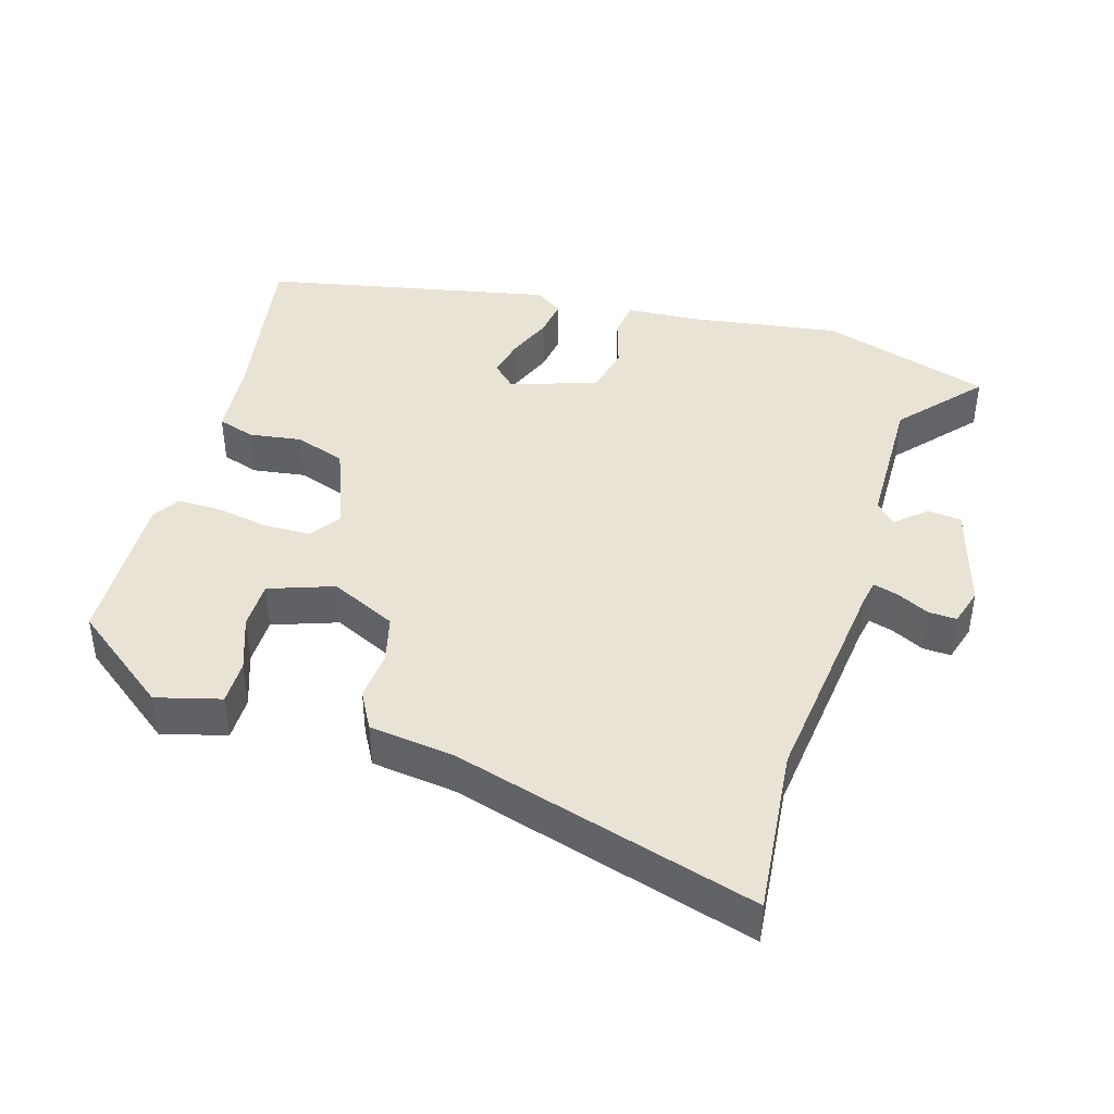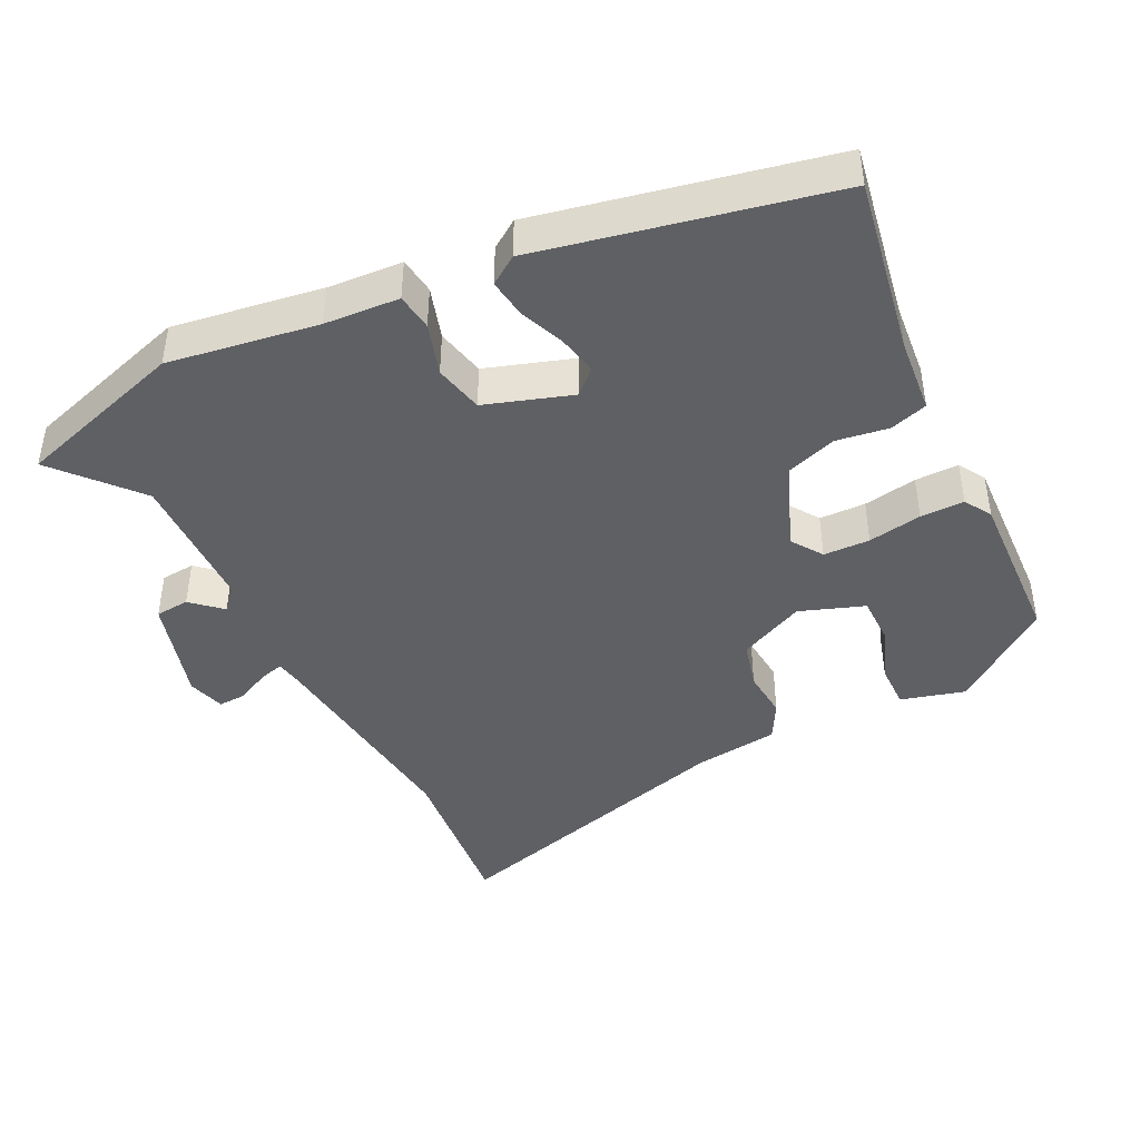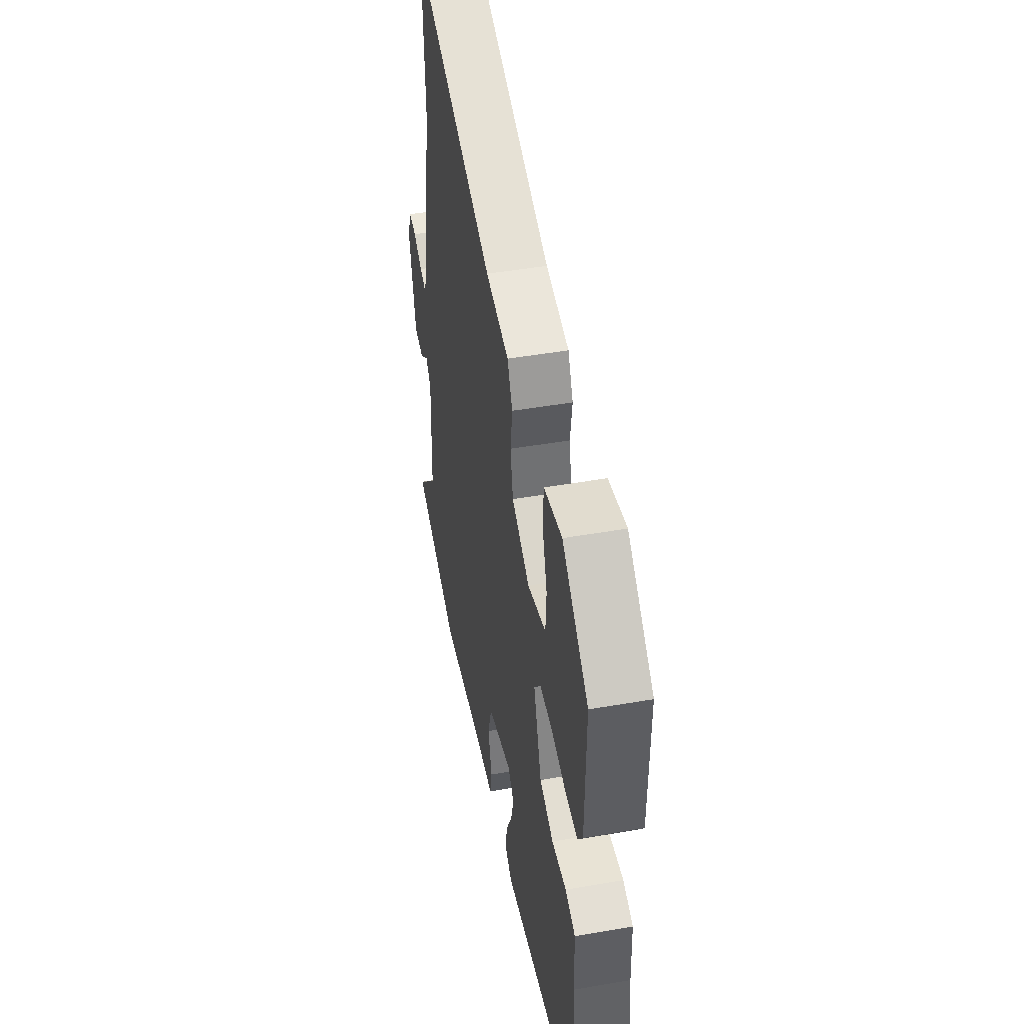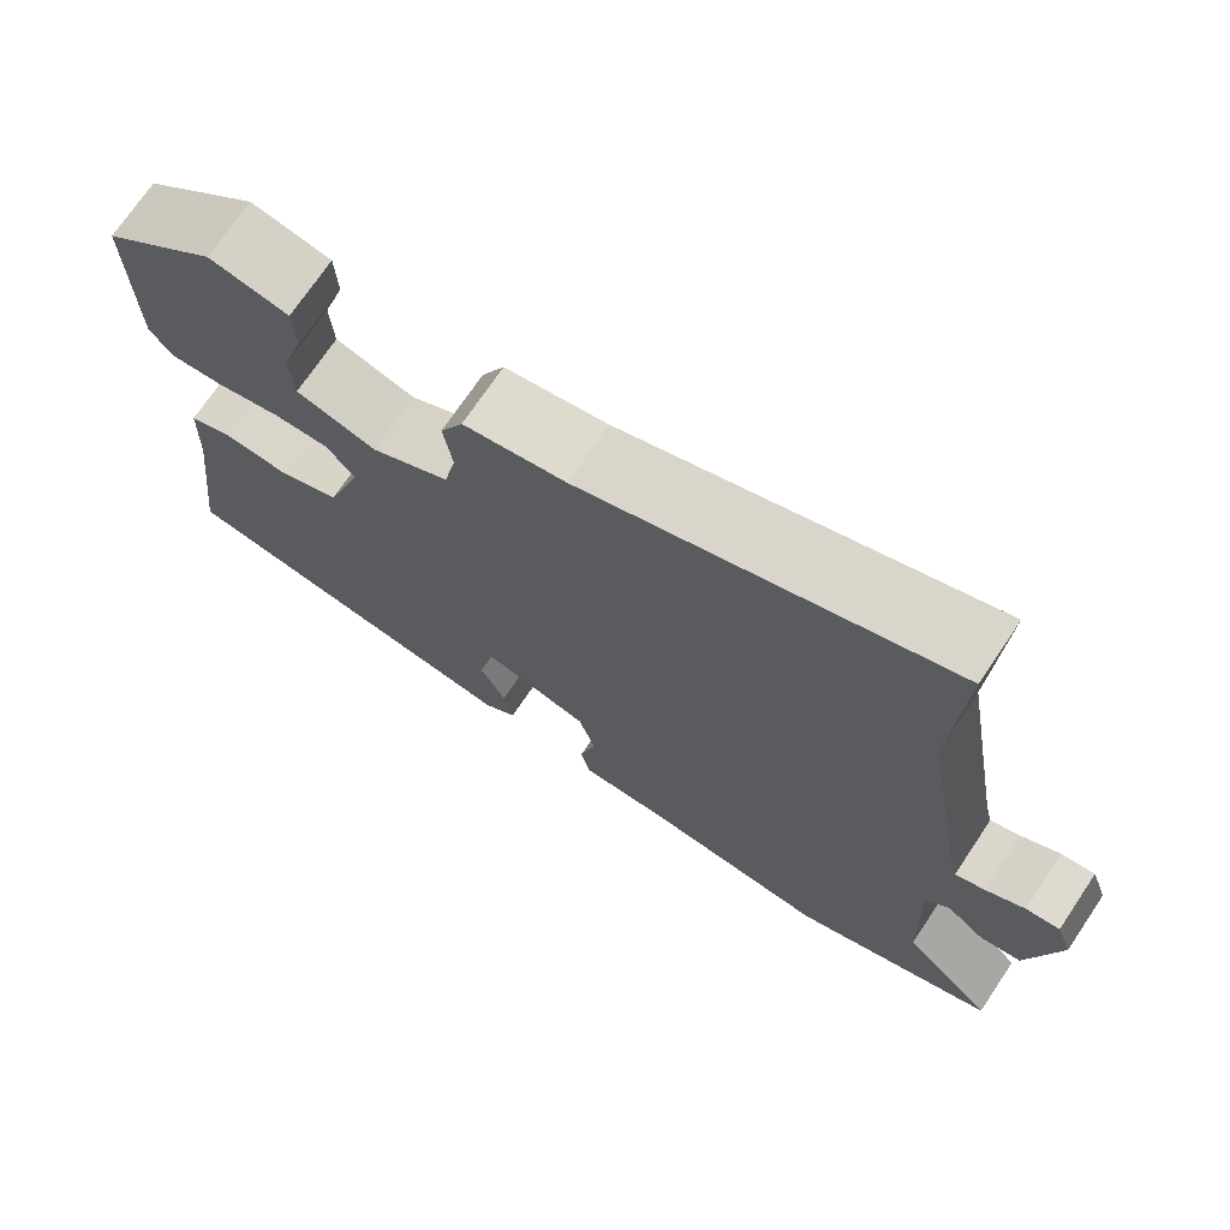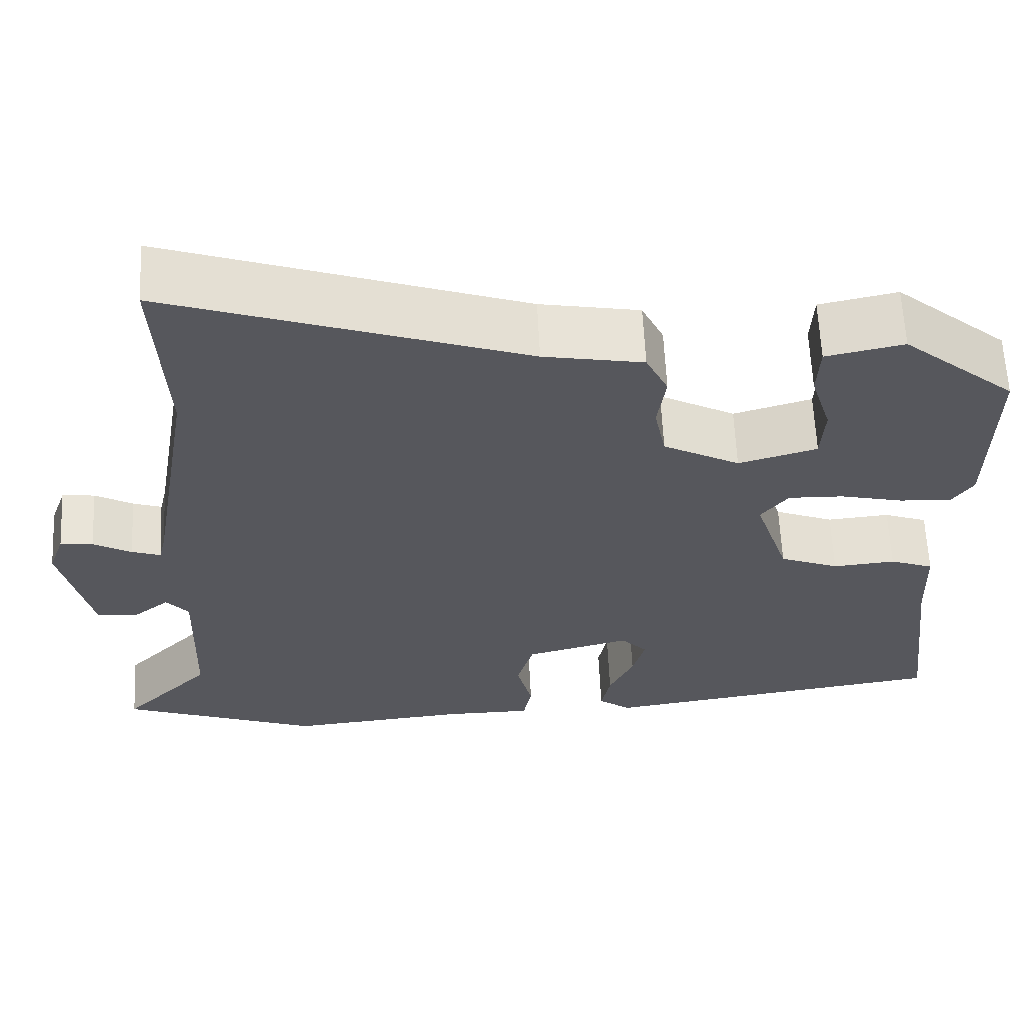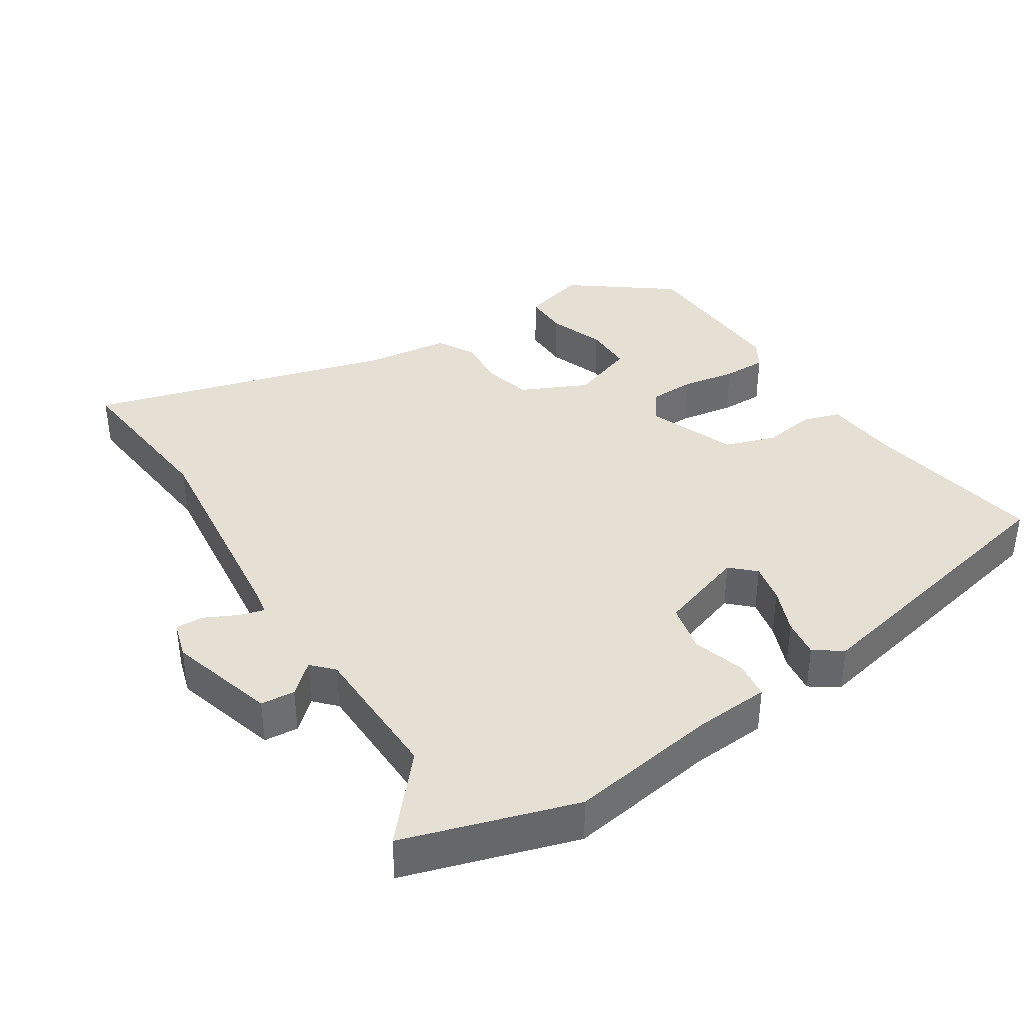
<metadata>
{"format":"obj","ext":"obj","renderer":"f3d","projection":"perspective","resolution":1024,"background":"white","views":[{"elev":42.2,"azim":13.7,"up":"+Y"},{"elev":-43.0,"azim":-156.9,"up":"+Y"},{"elev":46.8,"azim":-101.2,"up":"+Z"},{"elev":72.1,"azim":33.9,"up":"+Z"},{"elev":62.2,"azim":177.3,"up":"+Z"},{"elev":38.1,"azim":144.0,"up":"+Y"}]}
</metadata>
<code>
v -0.477 0.07 0.373
v -0.34 0.07 0.489
v -0.246 0.07 0.469
v -0.243 0.07 0.404
v -0.268 0.07 0.323
v -0.264 0.07 0.253
v -0.169 0.07 0.225
v -0.076 0.07 0.275
v -0.062 0.07 0.345
v -0.072 0.07 0.416
v -0.045 0.07 0.472
v 0.076 0.07 0.494
v 0.506 0.07 0.643
v 0.495 0.07 0.4
v 0.549 0.07 0.082
v 0.558 0.07 0.044
v 0.593 0.07 0.056
v 0.639 0.07 0.082
v 0.679 0.07 0.086
v 0.698 0.07 0.033
v 0.662 0.07 -0.123
v 0.613 0.07 -0.13
v 0.568 0.07 -0.094
v 0.541 0.07 -0.126
v 0.548 0.07 -0.331
v 0.656 0.07 -0.442
v 0.415 0.07 -0.532
v 0.198 0.07 -0.511
v 0.09 0.07 -0.51
v 0.08 0.07 -0.457
v 0.099 0.07 -0.381
v 0.079 0.07 -0.311
v -0.048 0.07 -0.277
v -0.08 0.07 -0.311
v -0.065 0.07 -0.367
v -0.035 0.07 -0.431
v -0.024 0.07 -0.486
v -0.063 0.07 -0.516
v -0.486 0.07 -0.452
v -0.455 0.07 -0.193
v -0.451 0.07 -0.084
v -0.398 0.07 -0.064
v -0.322 0.07 -0.071
v -0.25 0.07 -0.042
v -0.208 0.07 0.086
v -0.241 0.07 0.129
v -0.308 0.07 0.127
v -0.385 0.07 0.109
v -0.448 0.07 0.105
v -0.474 0.07 0.143
v -0.477 0 0.373
v -0.34 0 0.489
v -0.246 0 0.469
v -0.243 0 0.404
v -0.268 0 0.323
v -0.264 0 0.253
v -0.169 0 0.225
v -0.076 0 0.275
v -0.062 0 0.345
v -0.072 0 0.416
v -0.045 0 0.472
v 0.076 0 0.494
v 0.506 0 0.643
v 0.495 0 0.4
v 0.549 0 0.082
v 0.558 0 0.044
v 0.593 0 0.056
v 0.639 0 0.082
v 0.679 0 0.086
v 0.698 0 0.033
v 0.662 0 -0.123
v 0.613 0 -0.13
v 0.568 0 -0.094
v 0.541 0 -0.126
v 0.548 0 -0.331
v 0.656 0 -0.442
v 0.415 0 -0.532
v 0.198 0 -0.511
v 0.09 0 -0.51
v 0.08 0 -0.457
v 0.099 0 -0.381
v 0.079 0 -0.311
v -0.048 0 -0.277
v -0.08 0 -0.311
v -0.065 0 -0.367
v -0.035 0 -0.431
v -0.024 0 -0.486
v -0.063 0 -0.516
v -0.486 0 -0.452
v -0.455 0 -0.193
v -0.451 0 -0.084
v -0.398 0 -0.064
v -0.322 0 -0.071
v -0.25 0 -0.042
v -0.208 0 0.086
v -0.241 0 0.129
v -0.308 0 0.127
v -0.385 0 0.109
v -0.448 0 0.105
v -0.474 0 0.143
f 47 48 49 50
f 46 47 50 1
f 40 41 42 43
f 40 43 44
f 39 40 44
f 38 39 44
f 35 36 37 38
f 34 35 38 44
f 33 34 44 45
f 28 29 30 31
f 28 31 32
f 25 26 27 28
f 24 25 28 32
f 23 24 32 33
f 21 22 23
f 20 21 23
f 17 18 19 20
f 16 17 20 23
f 15 16 23 33
f 12 13 14
f 9 10 11 12
f 8 9 12 14
f 7 8 14 15
f 2 3 4 5
f 2 5 6
f 46 1 2 6
f 45 46 6 7
f 7 15 33 45
f 100 99 98 97
f 51 100 97 96
f 93 92 91 90
f 94 93 90
f 94 90 89
f 94 89 88
f 88 87 86 85
f 94 88 85 84
f 95 94 84 83
f 81 80 79 78
f 82 81 78
f 78 77 76 75
f 82 78 75 74
f 83 82 74 73
f 73 72 71
f 73 71 70
f 70 69 68 67
f 73 70 67 66
f 83 73 66 65
f 64 63 62
f 62 61 60 59
f 64 62 59 58
f 65 64 58 57
f 55 54 53 52
f 56 55 52
f 56 52 51 96
f 57 56 96 95
f 95 83 65 57
f 1 51 52 2
f 2 52 53 3
f 3 53 54 4
f 4 54 55 5
f 5 55 56 6
f 6 56 57 7
f 7 57 58 8
f 8 58 59 9
f 9 59 60 10
f 10 60 61 11
f 11 61 62 12
f 12 62 63 13
f 13 63 64 14
f 14 64 65 15
f 15 65 66 16
f 16 66 67 17
f 17 67 68 18
f 18 68 69 19
f 19 69 70 20
f 20 70 71 21
f 21 71 72 22
f 22 72 73 23
f 23 73 74 24
f 24 74 75 25
f 25 75 76 26
f 26 76 77 27
f 27 77 78 28
f 28 78 79 29
f 29 79 80 30
f 30 80 81 31
f 31 81 82 32
f 32 82 83 33
f 33 83 84 34
f 34 84 85 35
f 35 85 86 36
f 36 86 87 37
f 37 87 88 38
f 38 88 89 39
f 39 89 90 40
f 40 90 91 41
f 41 91 92 42
f 42 92 93 43
f 43 93 94 44
f 44 94 95 45
f 45 95 96 46
f 46 96 97 47
f 47 97 98 48
f 48 98 99 49
f 49 99 100 50
f 50 100 51 1

</code>
